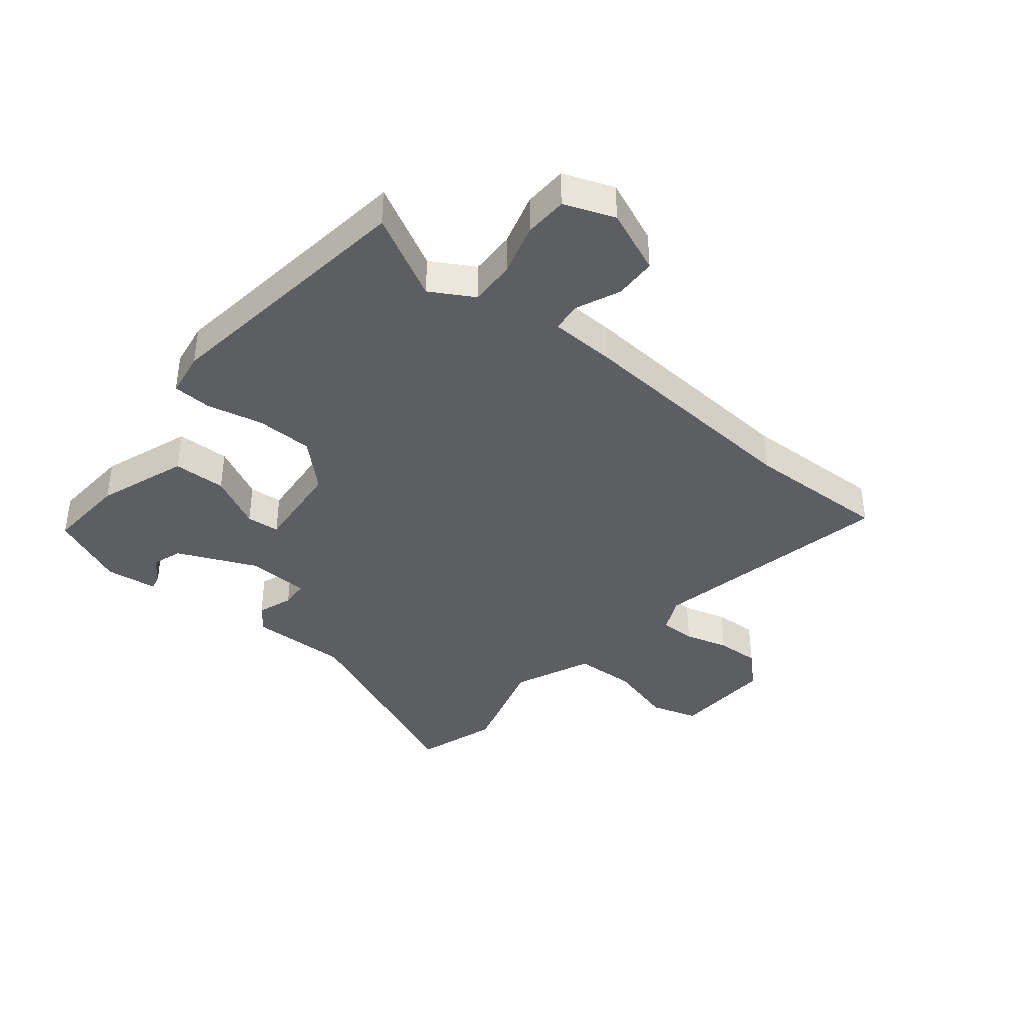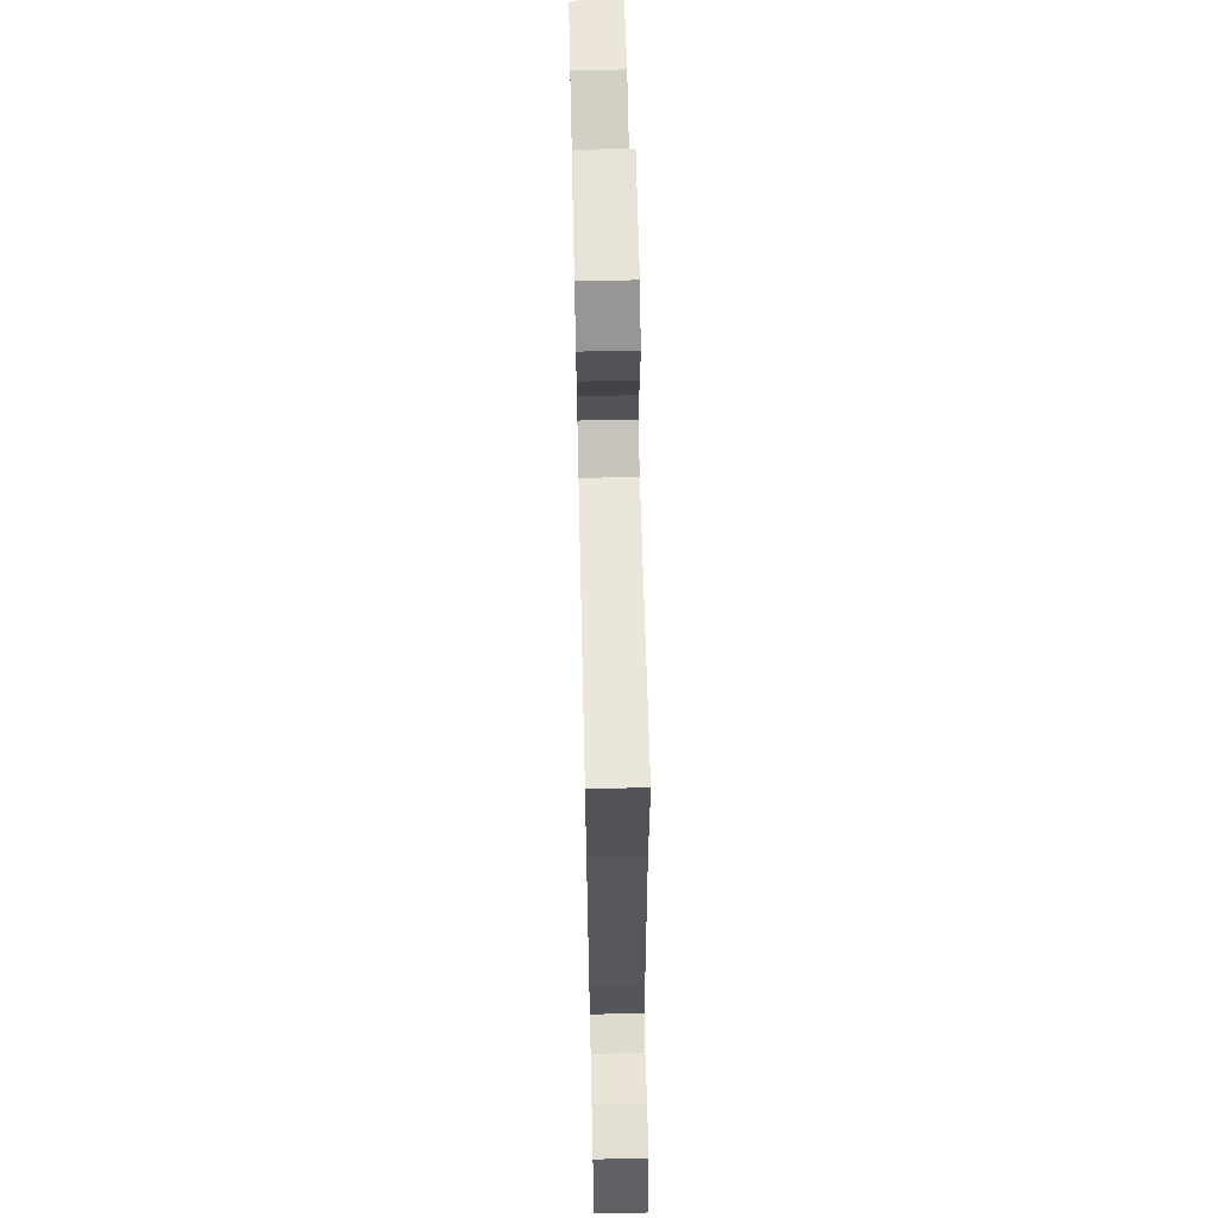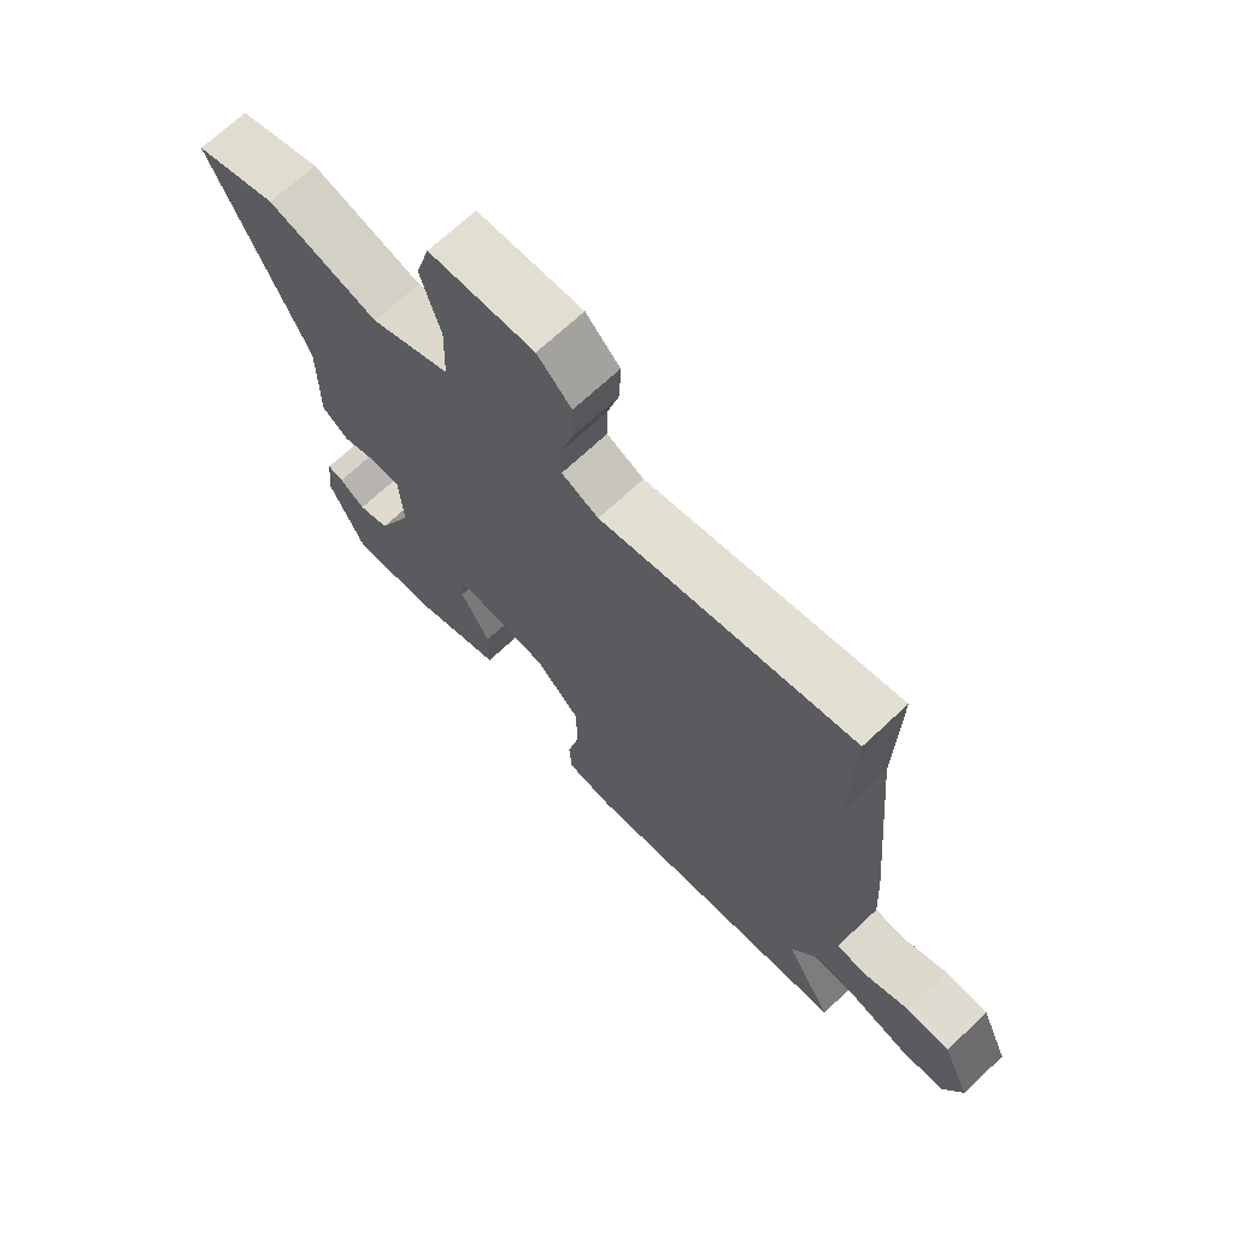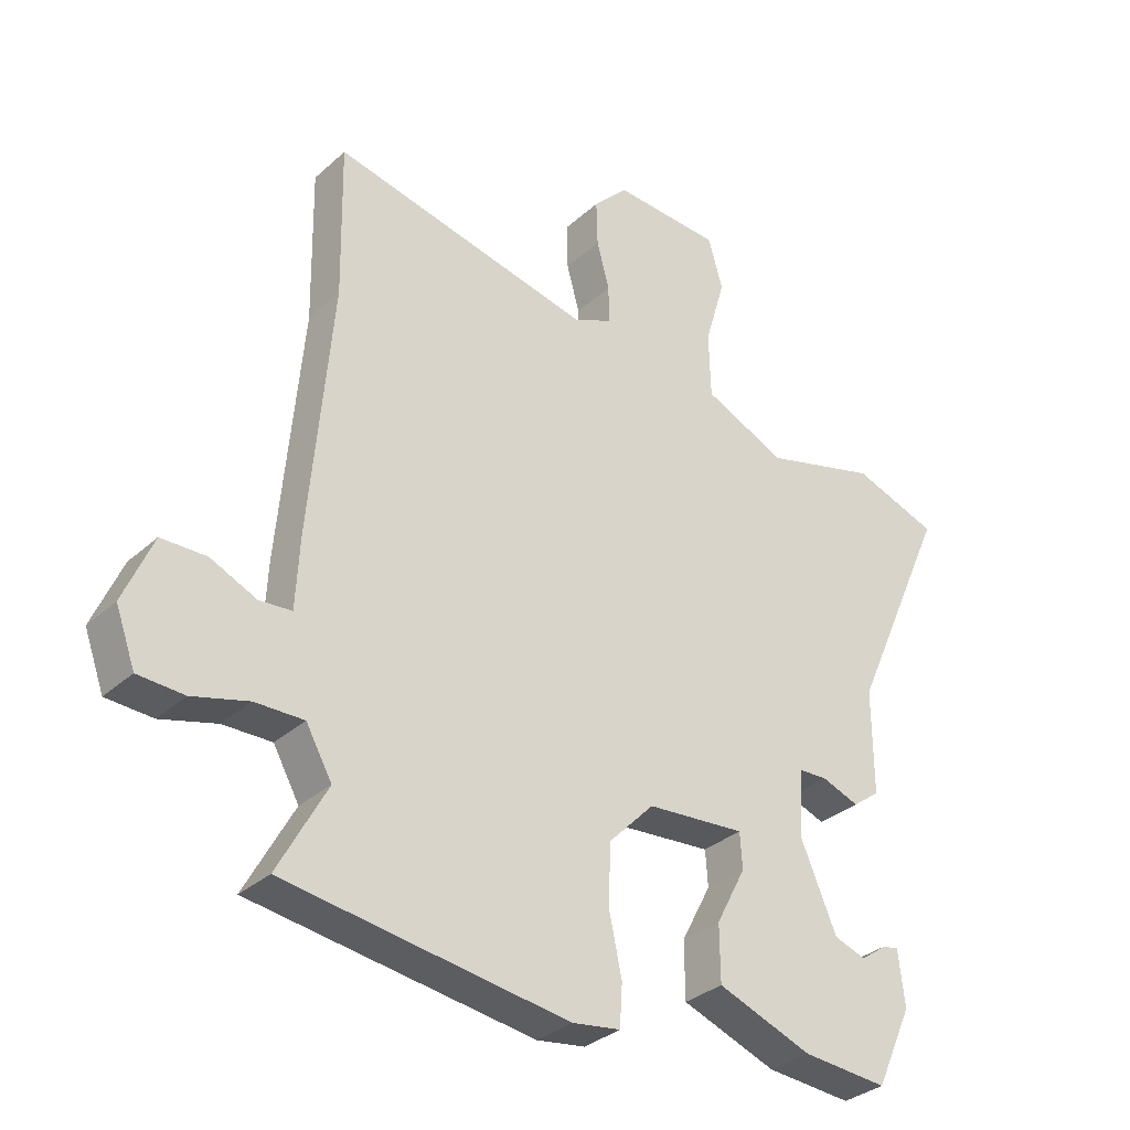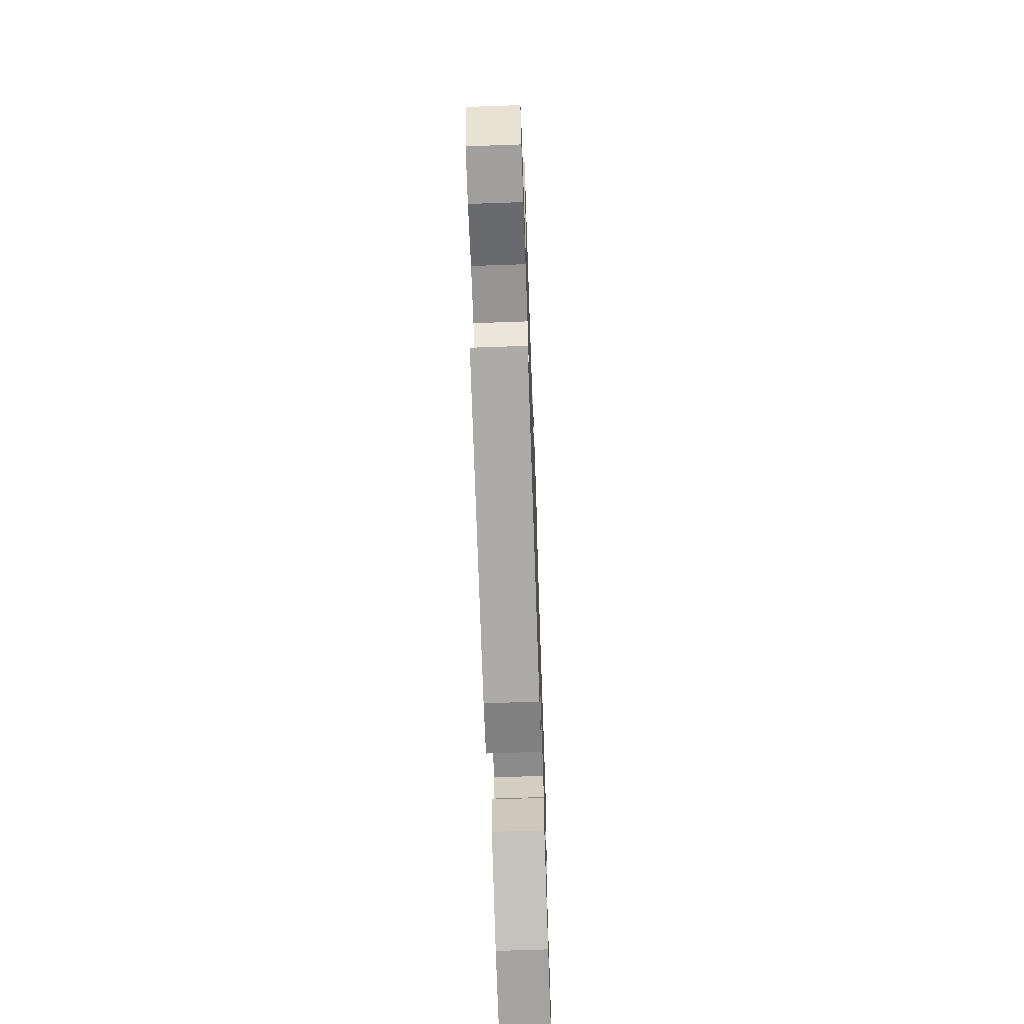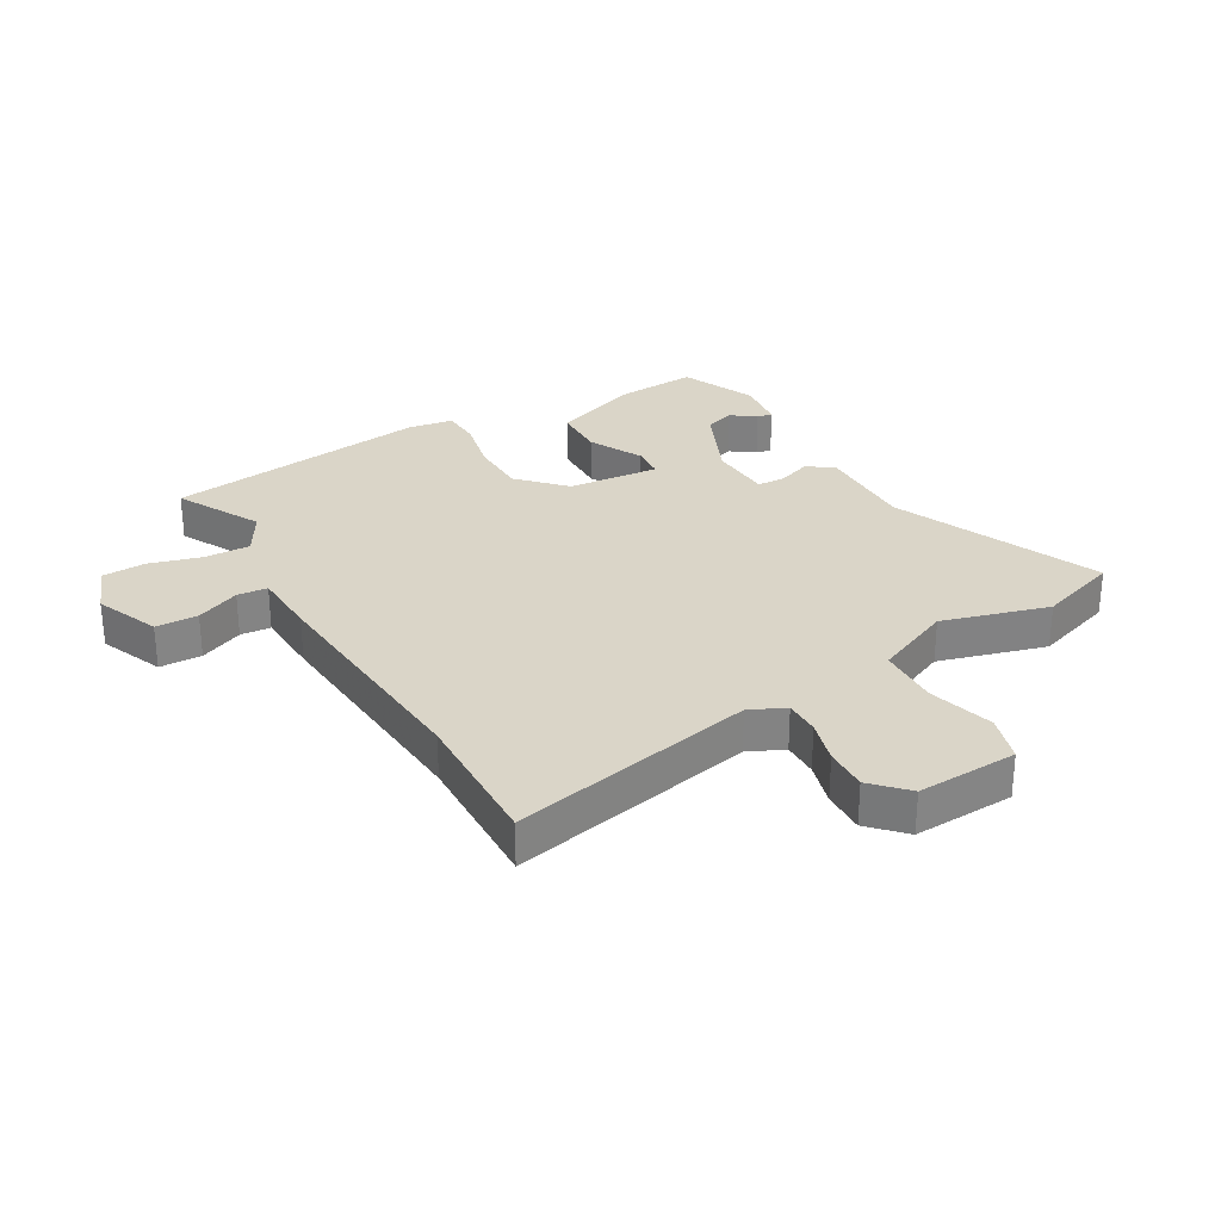
<metadata>
{"format":"obj","ext":"obj","renderer":"f3d","projection":"perspective","resolution":1024,"background":"white","views":[{"elev":-39.3,"azim":-128.3,"up":"+Y"},{"elev":66.7,"azim":-91.3,"up":"+Z"},{"elev":69.6,"azim":-133.2,"up":"+Z"},{"elev":-32.3,"azim":-38.9,"up":"+Z"},{"elev":-68.3,"azim":-88.0,"up":"+Z"},{"elev":29.3,"azim":-29.3,"up":"+Y"}]}
</metadata>
<code>
v -0.547 0.07 -0.485
v -0.47 0.07 -0.344
v -0.511 0.07 -0.271
v -0.588 0.07 -0.272
v -0.676 0.07 -0.296
v -0.749 0.07 -0.292
v -0.78 0.07 -0.207
v -0.734 0.07 -0.1
v -0.663 0.07 -0.099
v -0.59 0.07 -0.132
v -0.539 0.07 -0.128
v -0.533 0.07 -0.016
v -0.498 0.07 0.382
v -0.502 0.07 0.624
v -0.091 0.07 0.532
v -0.031 0.07 0.559
v -0.031 0.07 0.619
v -0.051 0.07 0.693
v -0.053 0.07 0.766
v 0.002 0.07 0.822
v 0.172 0.07 0.812
v 0.195 0.07 0.732
v 0.163 0.07 0.622
v 0.166 0.07 0.518
v 0.296 0.07 0.459
v 0.476 0.07 0.508
v 0.611 0.07 0.461
v 0.457 0.07 0.115
v 0.458 0.07 -0.051
v 0.415 0.07 -0.083
v 0.356 0.07 -0.061
v 0.31 0.07 -0.063
v 0.304 0.07 -0.169
v 0.361 0.07 -0.302
v 0.411 0.07 -0.32
v 0.452 0.07 -0.291
v 0.478 0.07 -0.286
v 0.488 0.07 -0.373
v 0.431 0.07 -0.499
v 0.296 0.07 -0.488
v 0.147 0.07 -0.432
v 0.146 0.07 -0.343
v 0.193 0.07 -0.253
v 0.189 0.07 -0.197
v 0.034 0.07 -0.209
v -0.038 0.07 -0.283
v -0.041 0.07 -0.379
v -0.021 0.07 -0.473
v -0.025 0.07 -0.539
v -0.101 0.07 -0.55
v -0.547 0 -0.485
v -0.47 0 -0.344
v -0.511 0 -0.271
v -0.588 0 -0.272
v -0.676 0 -0.296
v -0.749 0 -0.292
v -0.78 0 -0.207
v -0.734 0 -0.1
v -0.663 0 -0.099
v -0.59 0 -0.132
v -0.539 0 -0.128
v -0.533 0 -0.016
v -0.498 0 0.382
v -0.502 0 0.624
v -0.091 0 0.532
v -0.031 0 0.559
v -0.031 0 0.619
v -0.051 0 0.693
v -0.053 0 0.766
v 0.002 0 0.822
v 0.172 0 0.812
v 0.195 0 0.732
v 0.163 0 0.622
v 0.166 0 0.518
v 0.296 0 0.459
v 0.476 0 0.508
v 0.611 0 0.461
v 0.457 0 0.115
v 0.458 0 -0.051
v 0.415 0 -0.083
v 0.356 0 -0.061
v 0.31 0 -0.063
v 0.304 0 -0.169
v 0.361 0 -0.302
v 0.411 0 -0.32
v 0.452 0 -0.291
v 0.478 0 -0.286
v 0.488 0 -0.373
v 0.431 0 -0.499
v 0.296 0 -0.488
v 0.147 0 -0.432
v 0.146 0 -0.343
v 0.193 0 -0.253
v 0.189 0 -0.197
v 0.034 0 -0.209
v -0.038 0 -0.283
v -0.041 0 -0.379
v -0.021 0 -0.473
v -0.025 0 -0.539
v -0.101 0 -0.55
f 50 1 2
f 49 50 2
f 48 49 2
f 47 48 2
f 46 47 2 3
f 45 46 3
f 41 42 43
f 40 41 43
f 39 40 43
f 38 39 43
f 35 36 37 38
f 34 35 38 43
f 33 34 43 44
f 28 29 30 31
f 28 31 32
f 27 28 32
f 26 27 32
f 25 26 32
f 33 44 45
f 32 33 45
f 25 32 45
f 24 25 45
f 21 22 23
f 20 21 23
f 19 20 23
f 18 19 23
f 17 18 23
f 13 14 15
f 11 12 13 15
f 11 15 16
f 8 9 10
f 7 8 10
f 6 7 10
f 5 6 10
f 4 5 10
f 4 10 11
f 3 4 11 16
f 23 24 45
f 17 23 45
f 16 17 45
f 3 16 45
f 52 51 100
f 52 100 99
f 52 99 98
f 52 98 97
f 53 52 97 96
f 53 96 95
f 93 92 91
f 93 91 90
f 93 90 89
f 93 89 88
f 88 87 86 85
f 93 88 85 84
f 94 93 84 83
f 81 80 79 78
f 82 81 78
f 82 78 77
f 82 77 76
f 82 76 75
f 95 94 83
f 95 83 82
f 95 82 75
f 95 75 74
f 73 72 71
f 73 71 70
f 73 70 69
f 73 69 68
f 73 68 67
f 65 64 63
f 65 63 62 61
f 66 65 61
f 60 59 58
f 60 58 57
f 60 57 56
f 60 56 55
f 60 55 54
f 61 60 54
f 66 61 54 53
f 95 74 73
f 95 73 67
f 95 67 66
f 95 66 53
f 1 51 52 2
f 2 52 53 3
f 3 53 54 4
f 4 54 55 5
f 5 55 56 6
f 6 56 57 7
f 7 57 58 8
f 8 58 59 9
f 9 59 60 10
f 10 60 61 11
f 11 61 62 12
f 12 62 63 13
f 13 63 64 14
f 14 64 65 15
f 15 65 66 16
f 16 66 67 17
f 17 67 68 18
f 18 68 69 19
f 19 69 70 20
f 20 70 71 21
f 21 71 72 22
f 22 72 73 23
f 23 73 74 24
f 24 74 75 25
f 25 75 76 26
f 26 76 77 27
f 27 77 78 28
f 28 78 79 29
f 29 79 80 30
f 30 80 81 31
f 31 81 82 32
f 32 82 83 33
f 33 83 84 34
f 34 84 85 35
f 35 85 86 36
f 36 86 87 37
f 37 87 88 38
f 38 88 89 39
f 39 89 90 40
f 40 90 91 41
f 41 91 92 42
f 42 92 93 43
f 43 93 94 44
f 44 94 95 45
f 45 95 96 46
f 46 96 97 47
f 47 97 98 48
f 48 98 99 49
f 49 99 100 50
f 50 100 51 1

</code>
